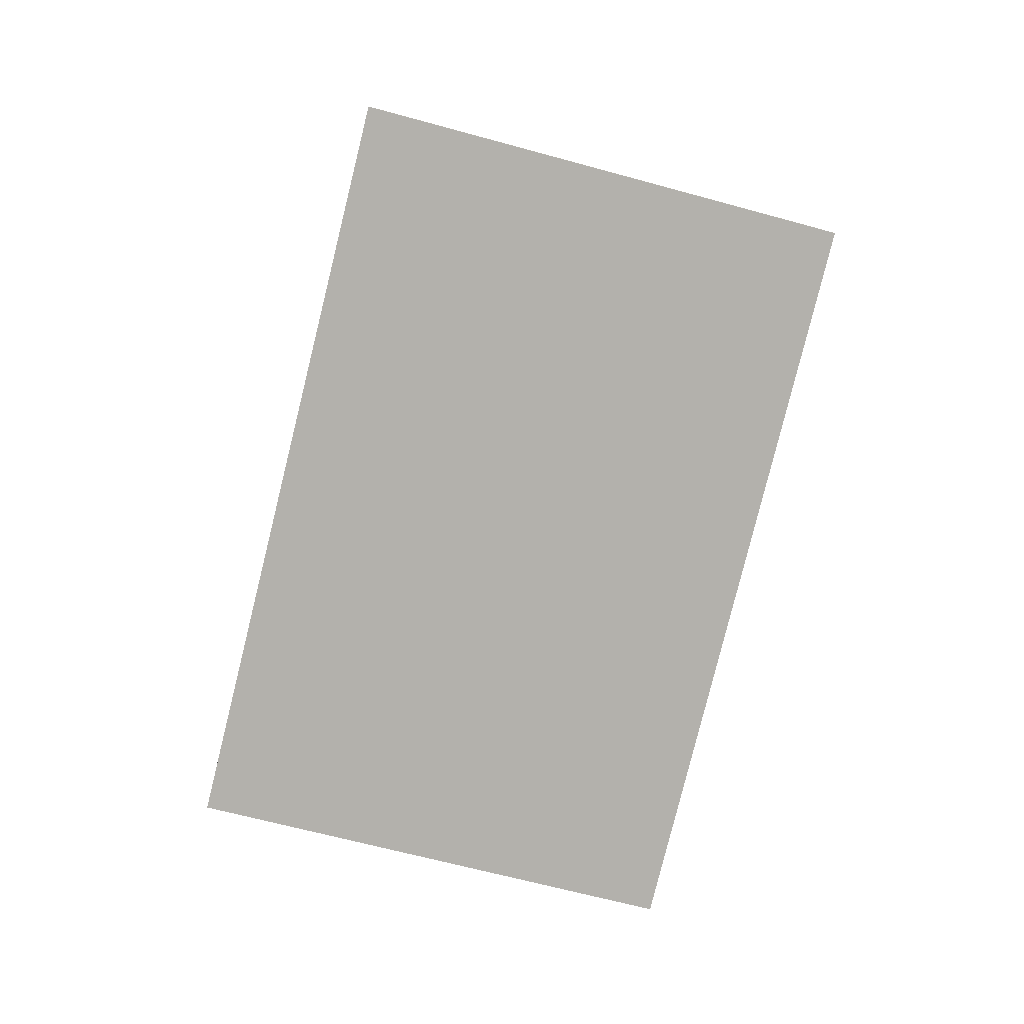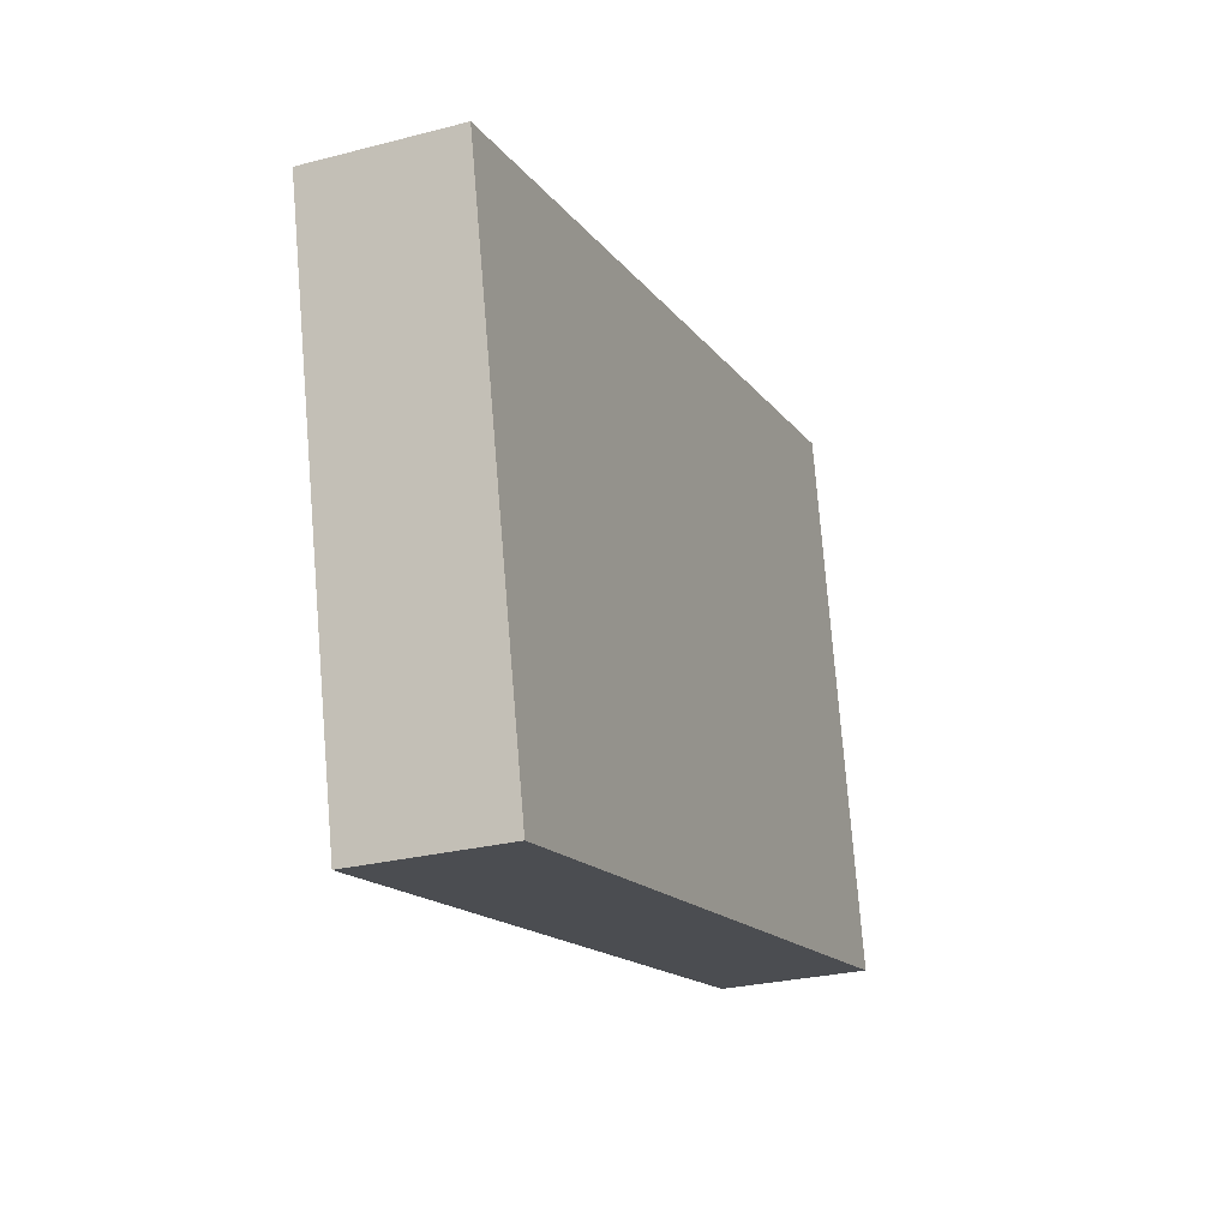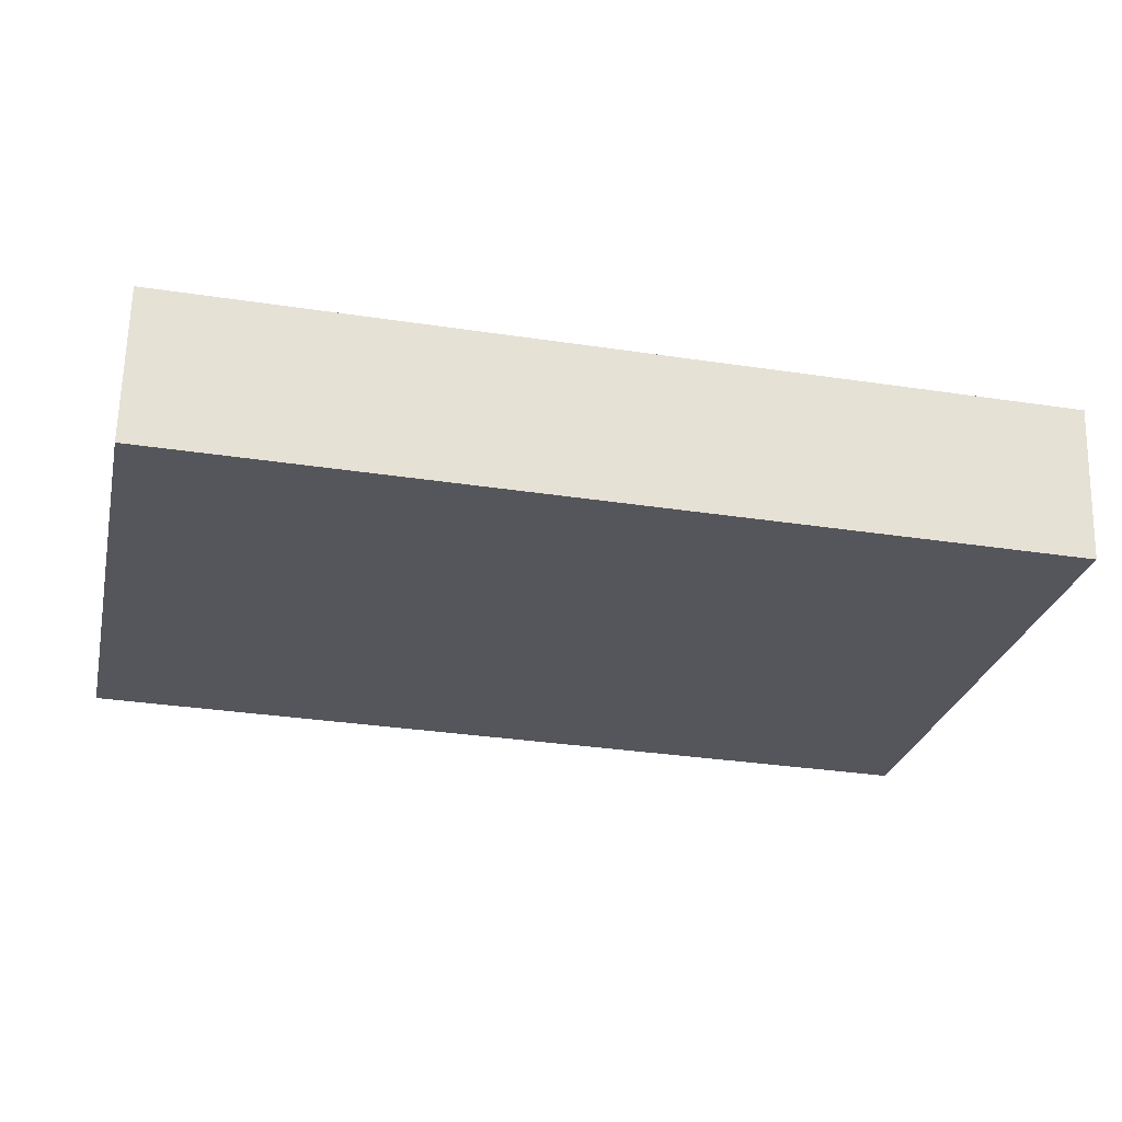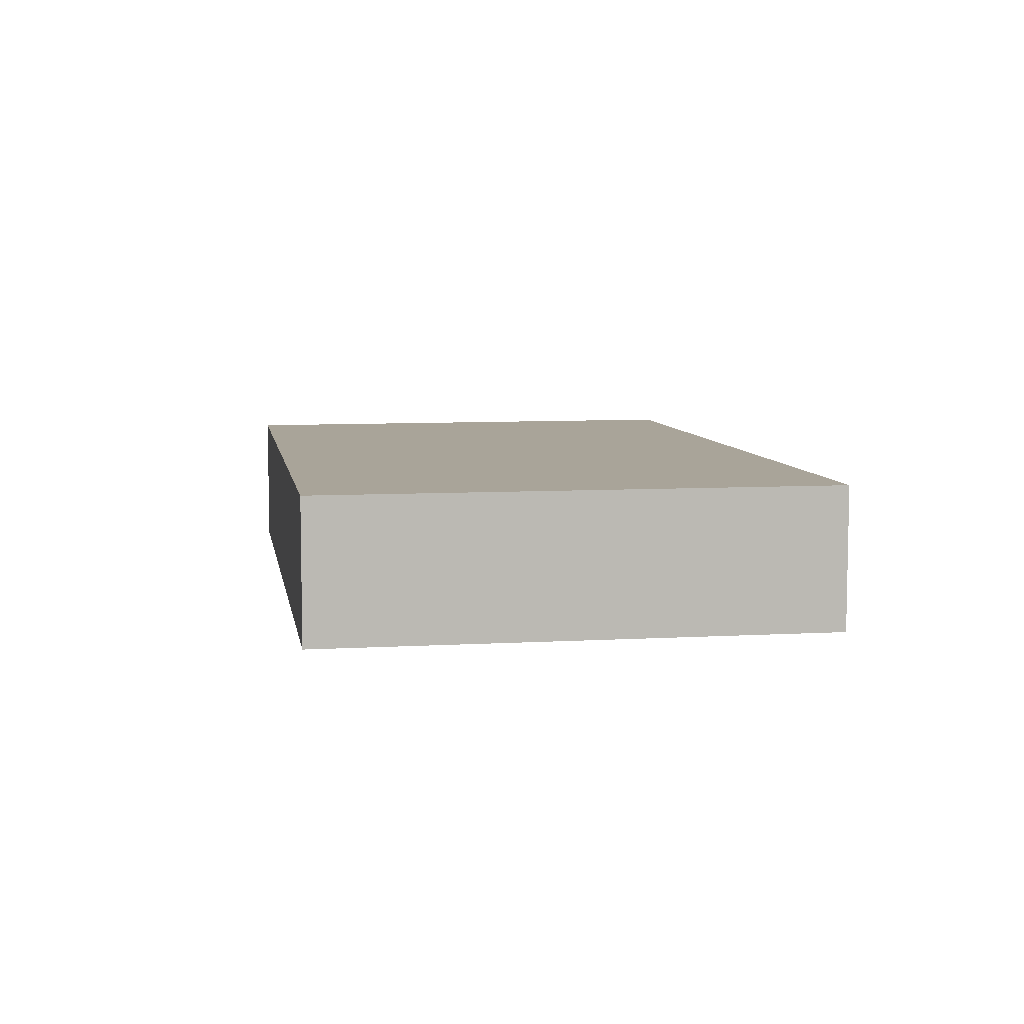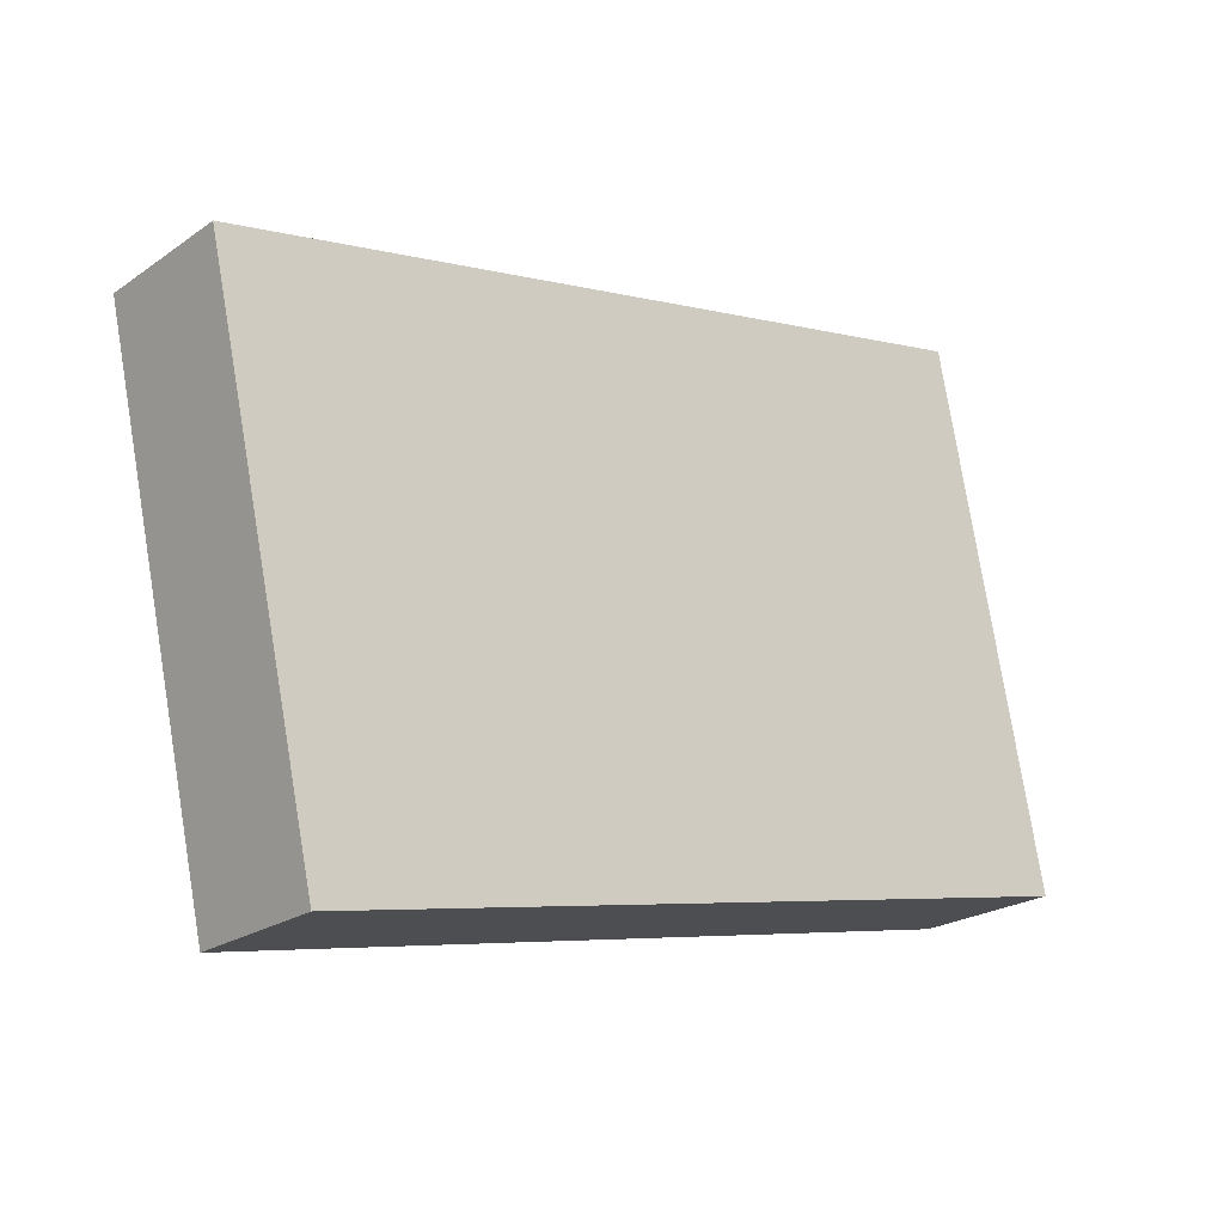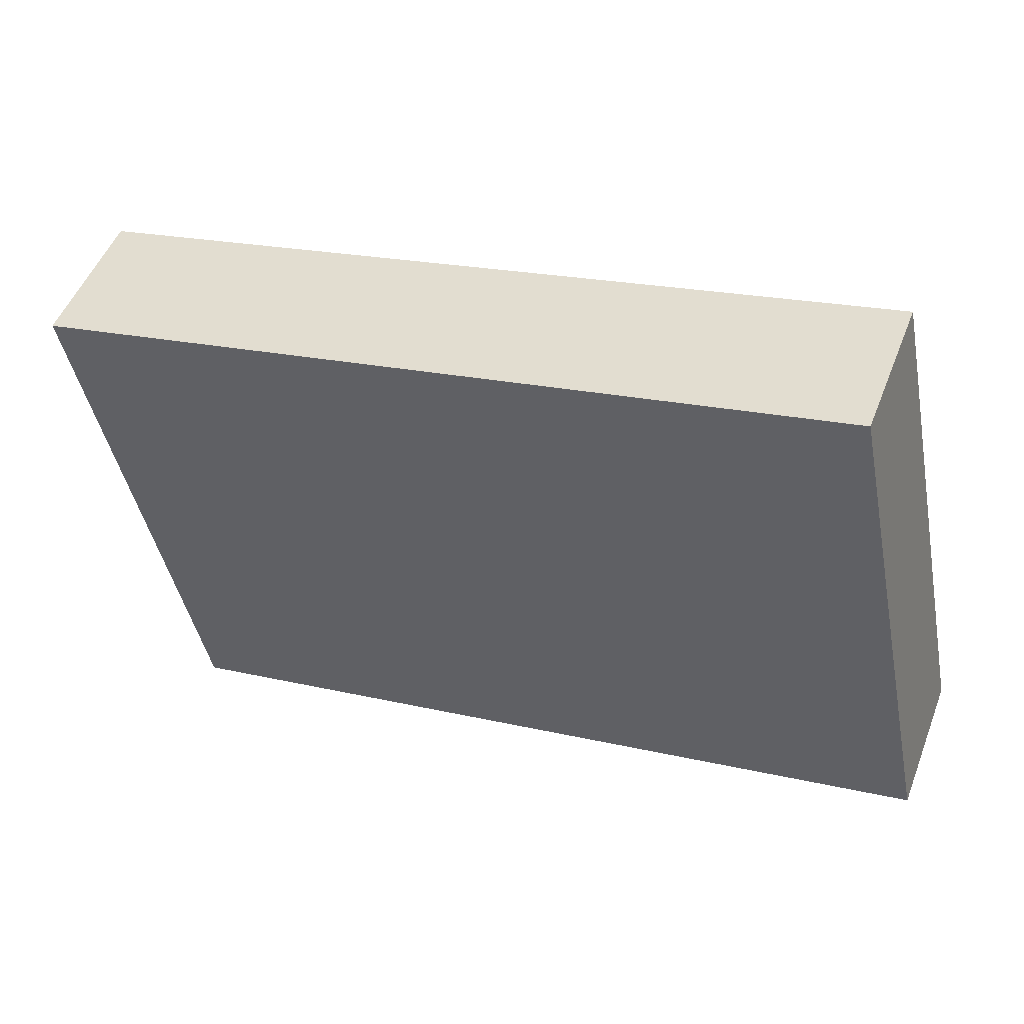
<metadata>
{"format":"obj","ext":"obj","renderer":"f3d","projection":"perspective","resolution":1024,"background":"white","views":[{"elev":-79.0,"azim":87.8,"up":"+Y"},{"elev":-26.7,"azim":112.1,"up":"+Z"},{"elev":63.8,"azim":1.4,"up":"+Z"},{"elev":7.3,"azim":-87.9,"up":"+Y"},{"elev":-22.5,"azim":139.6,"up":"+Z"},{"elev":50.1,"azim":-159.2,"up":"+Z"}]}
</metadata>
<code>
v  0 0.718 4.396e-17
v  4.498 0.718 1.744
v  3.924 0.718 -0.798
v  0.523 0.718 2.576
v  3.924 4.886e-17 -0.798
v  0 0 0
v  0.523 -1.577e-16 2.576
v  4.498 -1.068e-16 1.744
g defaultobject
f 1 2 3
f 2 1 4
f 5 1 3
f 1 5 6
f 6 4 1
f 4 6 7
f 7 2 4
f 2 7 8
f 8 3 2
f 3 8 5
f 5 7 6
f 7 5 8

</code>
